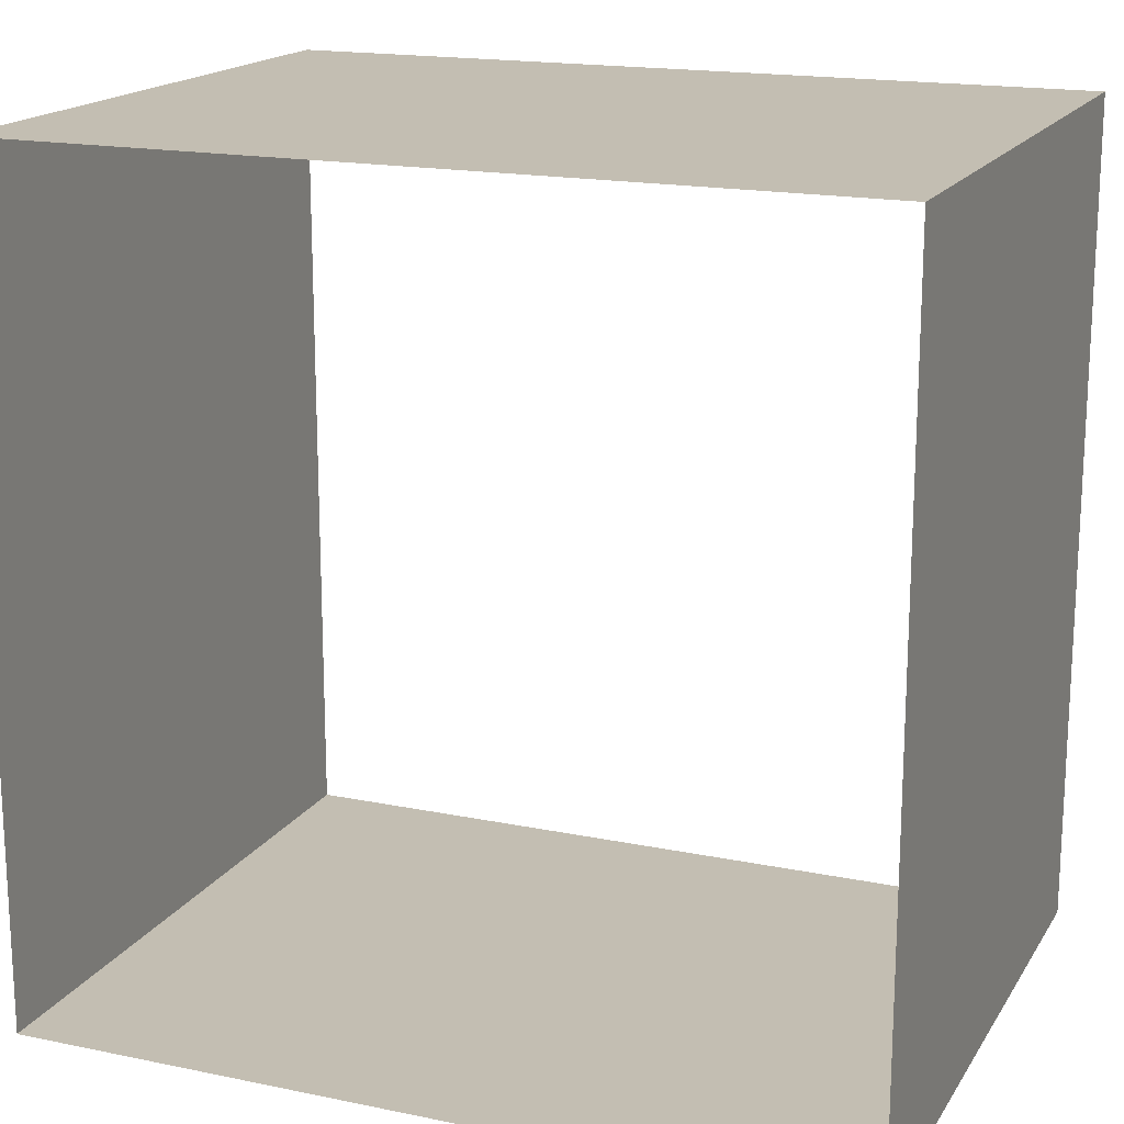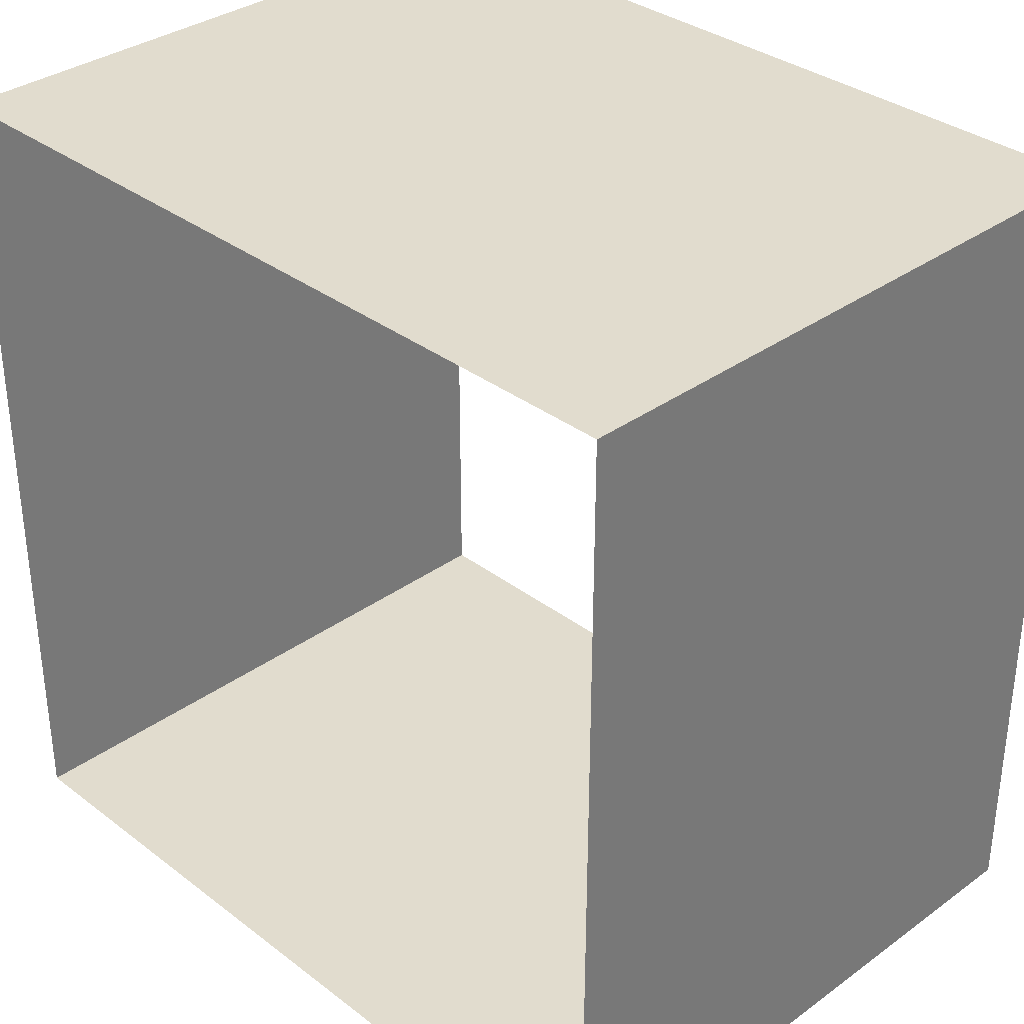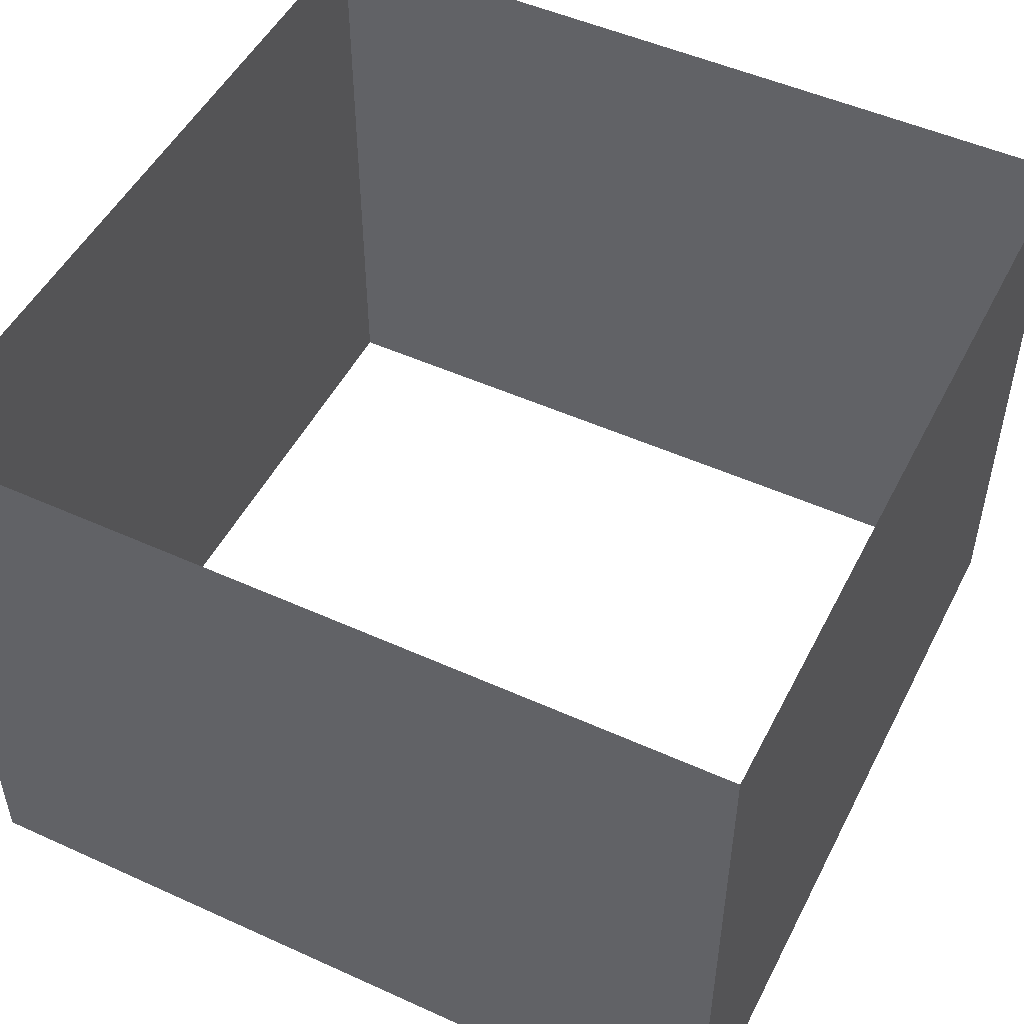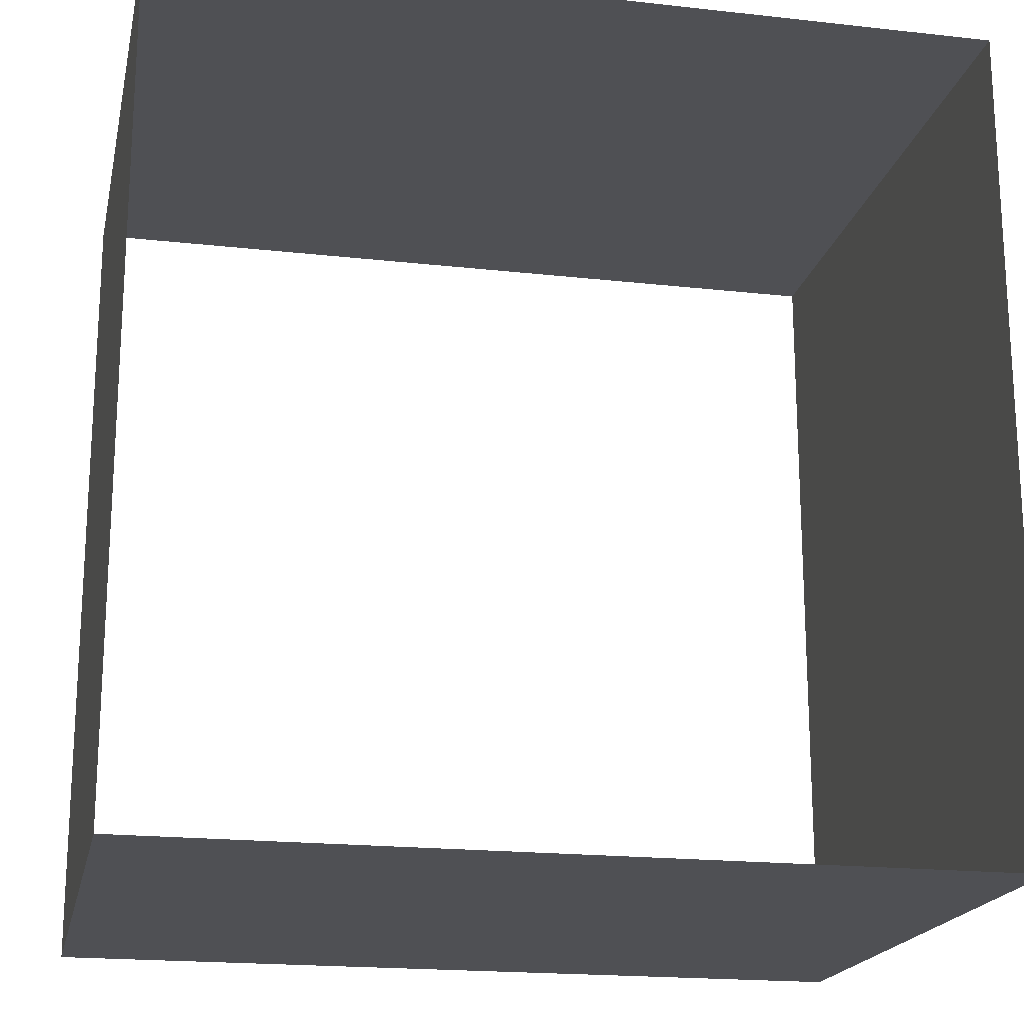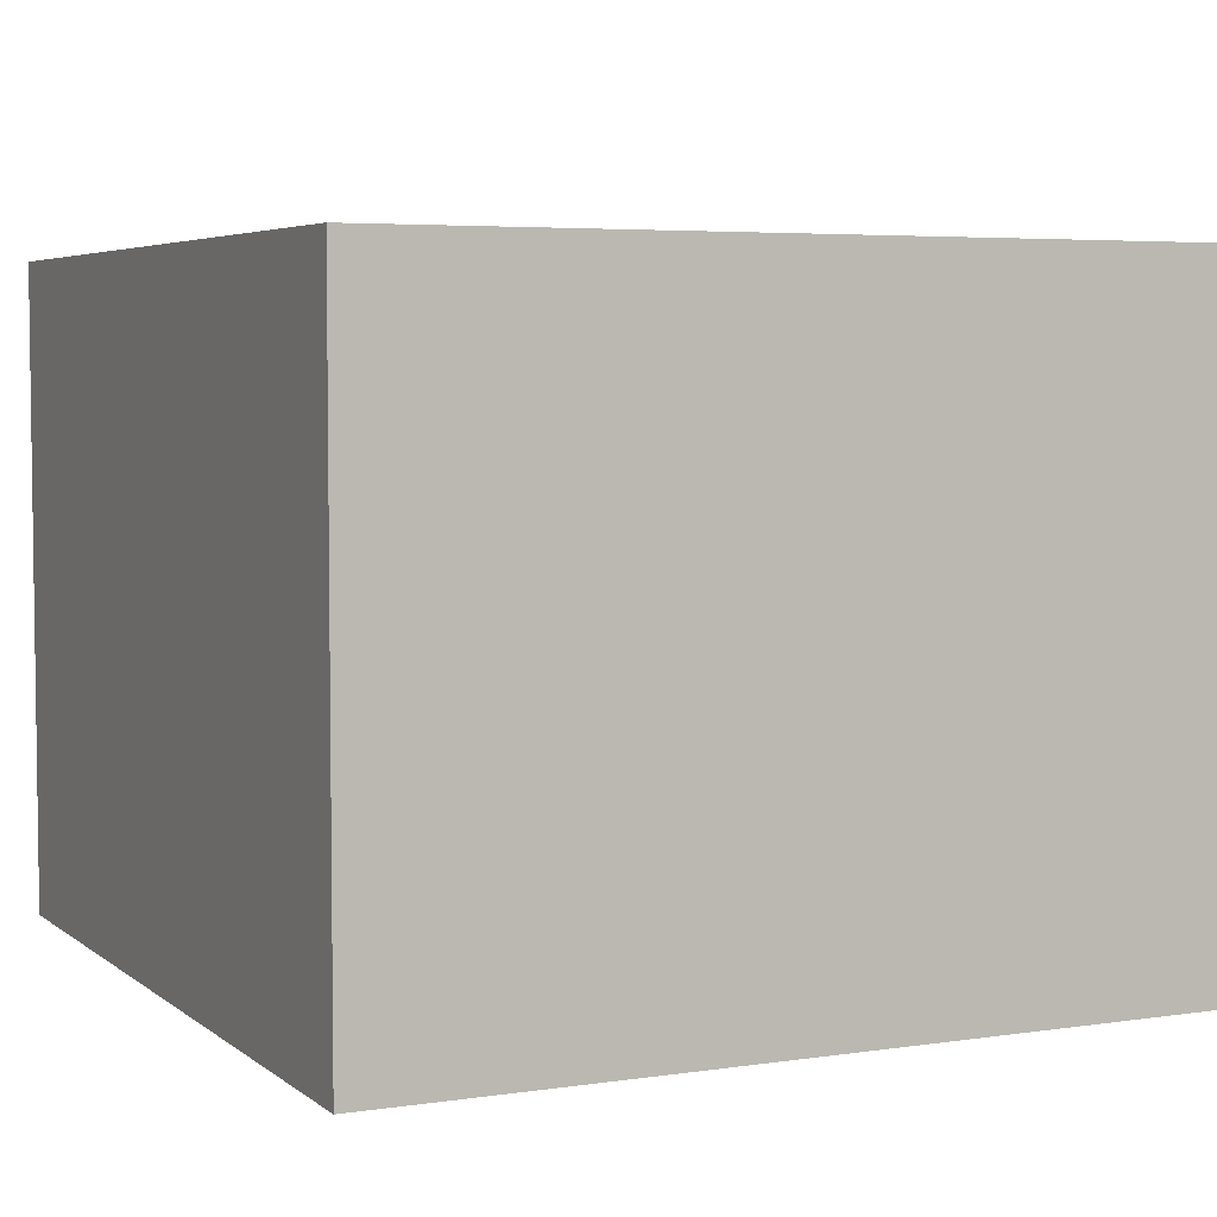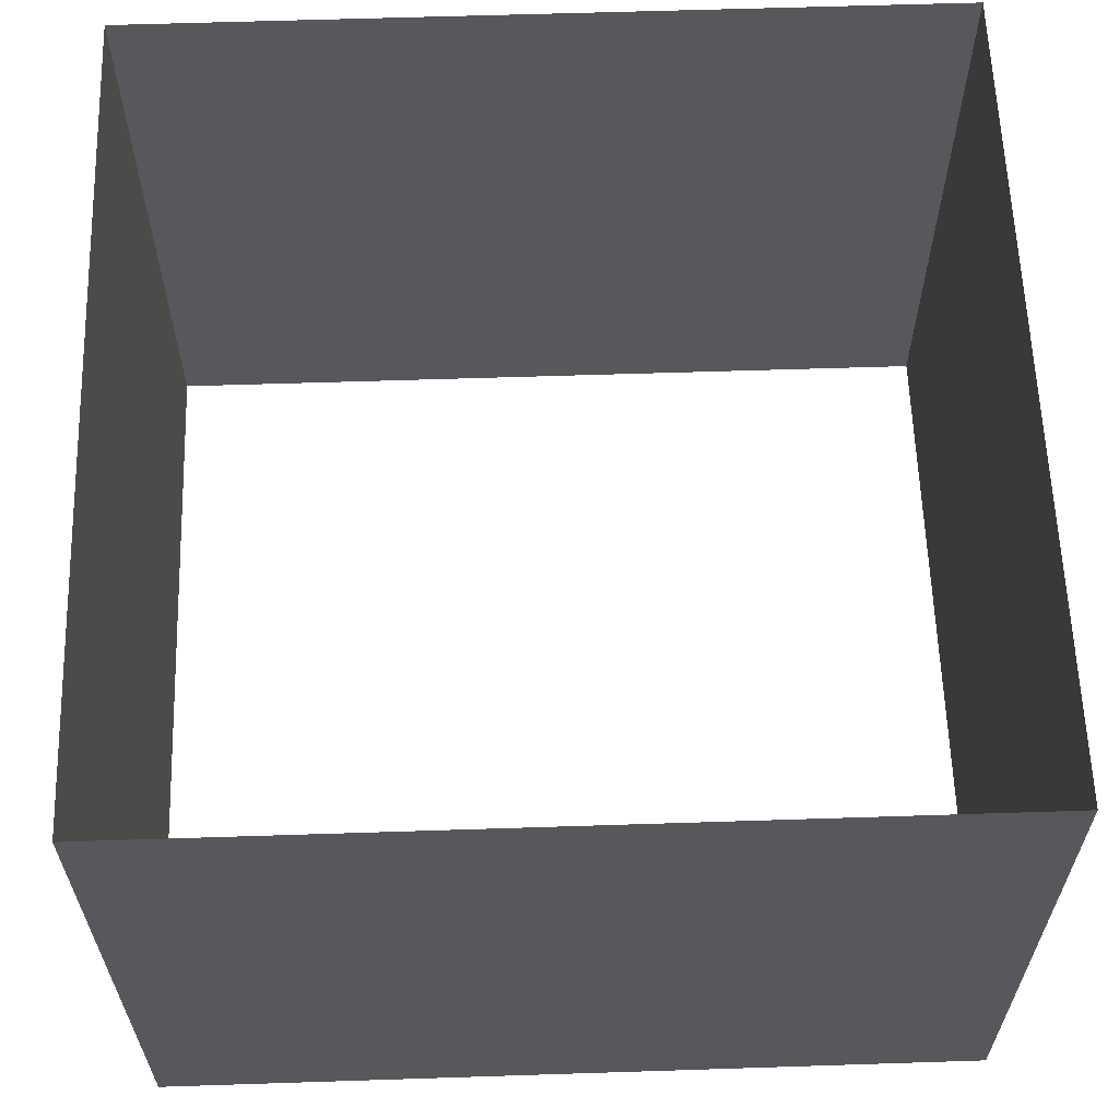
<metadata>
{"format":"obj","ext":"obj","renderer":"f3d","projection":"perspective","resolution":1024,"background":"white","views":[{"elev":17.4,"azim":-157.7,"up":"+Z"},{"elev":34.0,"azim":45.7,"up":"+Z"},{"elev":49.9,"azim":26.5,"up":"+Y"},{"elev":-19.2,"azim":168.1,"up":"+Z"},{"elev":4.8,"azim":-115.5,"up":"+Y"},{"elev":61.2,"azim":-1.9,"up":"+Y"}]}
</metadata>
<code>
o Cube_Cube.000
v -1.5 0 1.5
v -1.5 2.28 1.5
v -1.5 -0 -1.5
v -1.5 2.28 -1.5
v 1.5 0 1.5
v 1.5 2.28 1.5
v 1.5 -0 -1.5
v 1.5 2.28 -1.5
f 1 2 4 3
f 3 4 8 7
f 7 8 6 5
f 5 6 2 1

</code>
